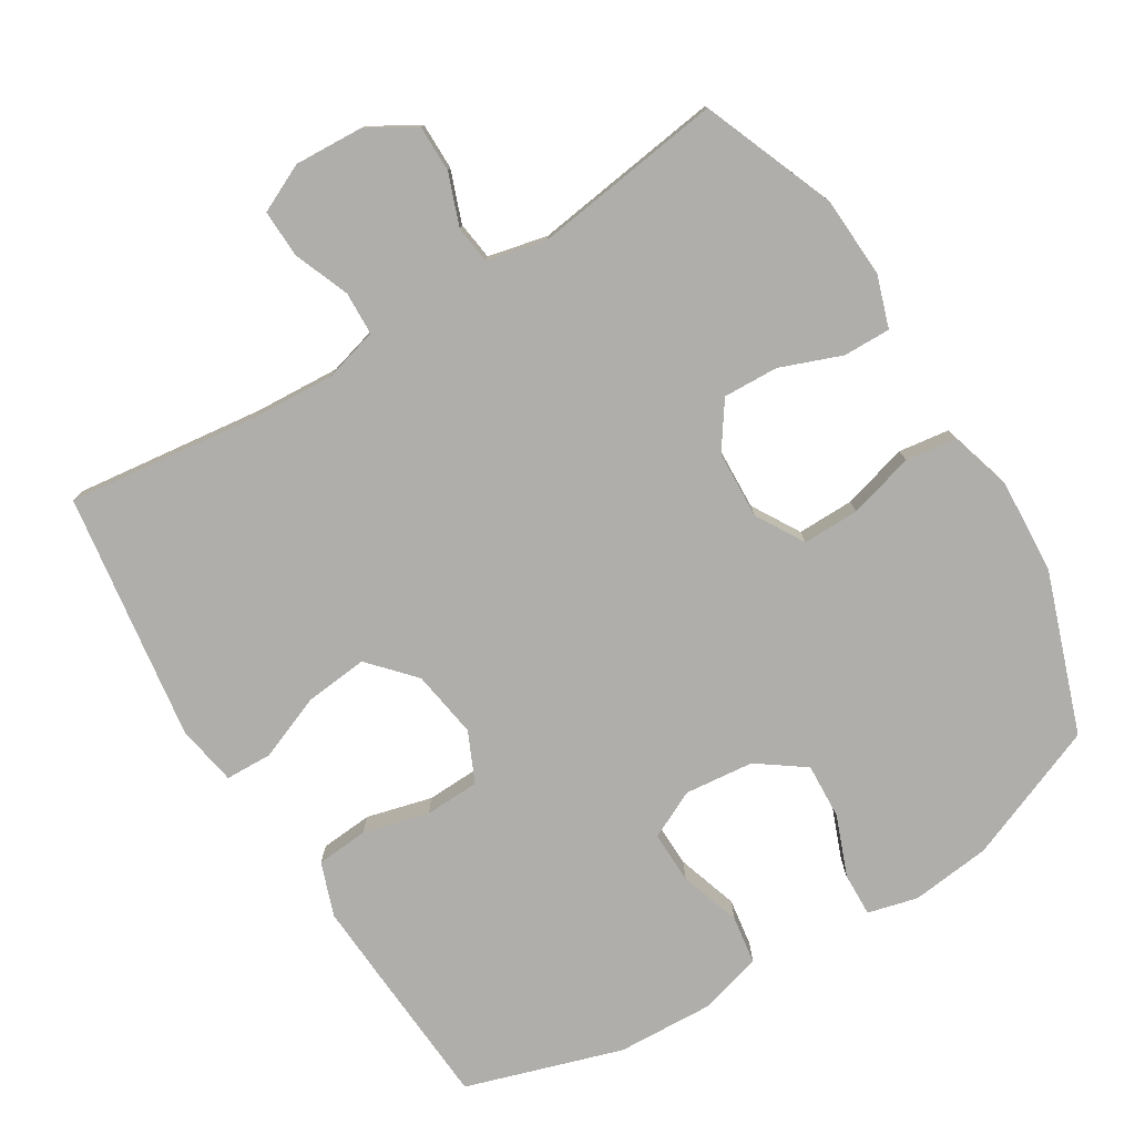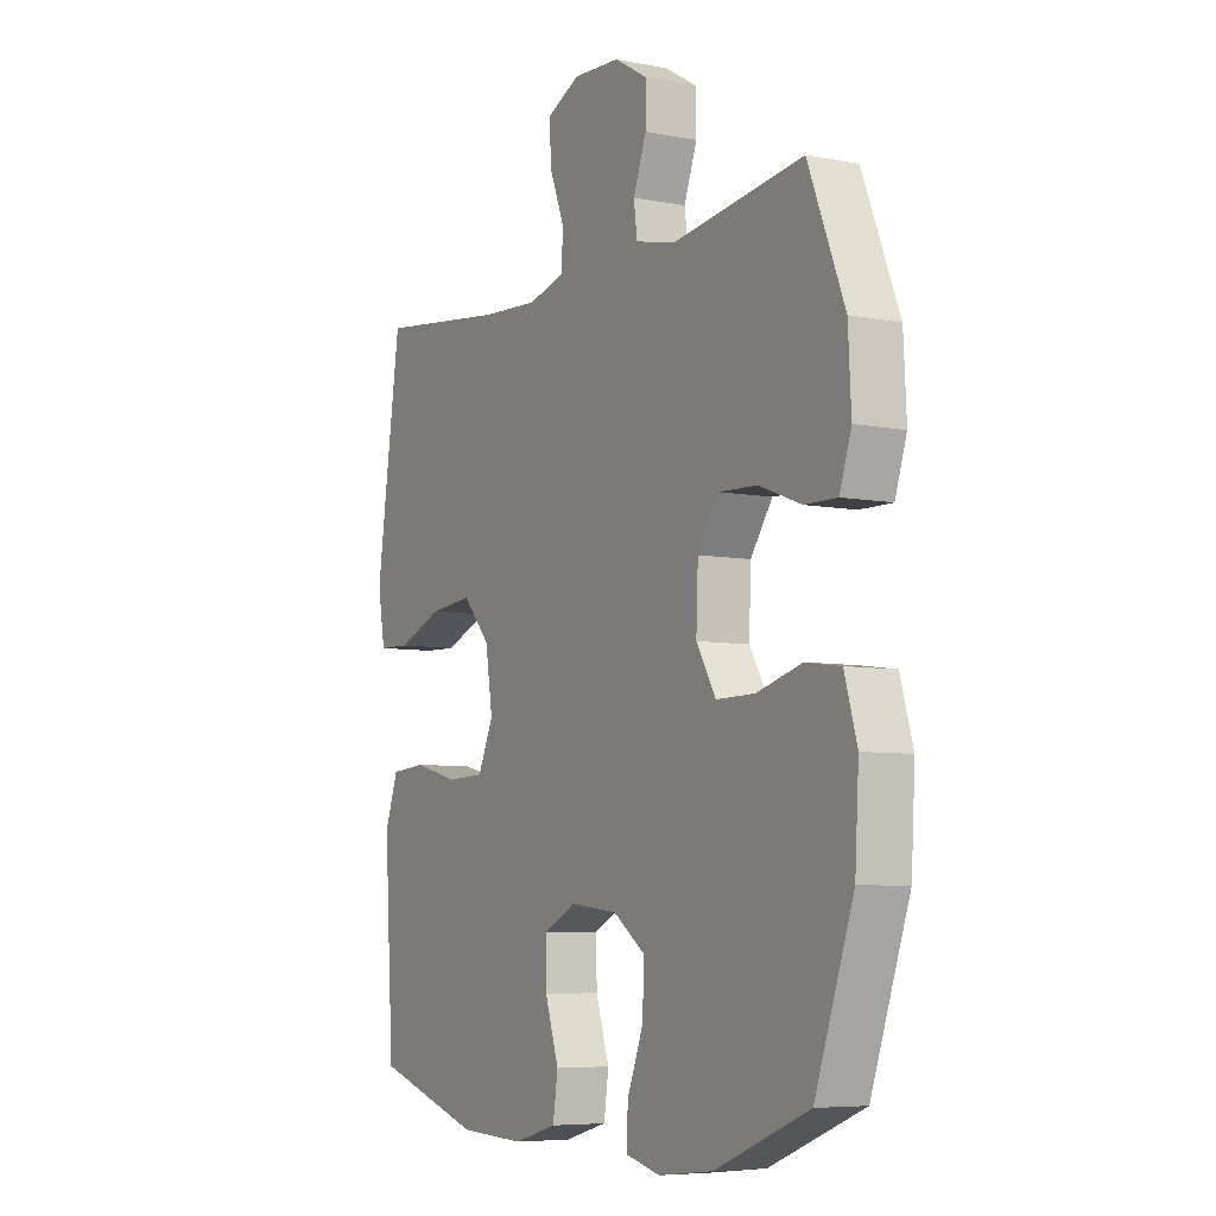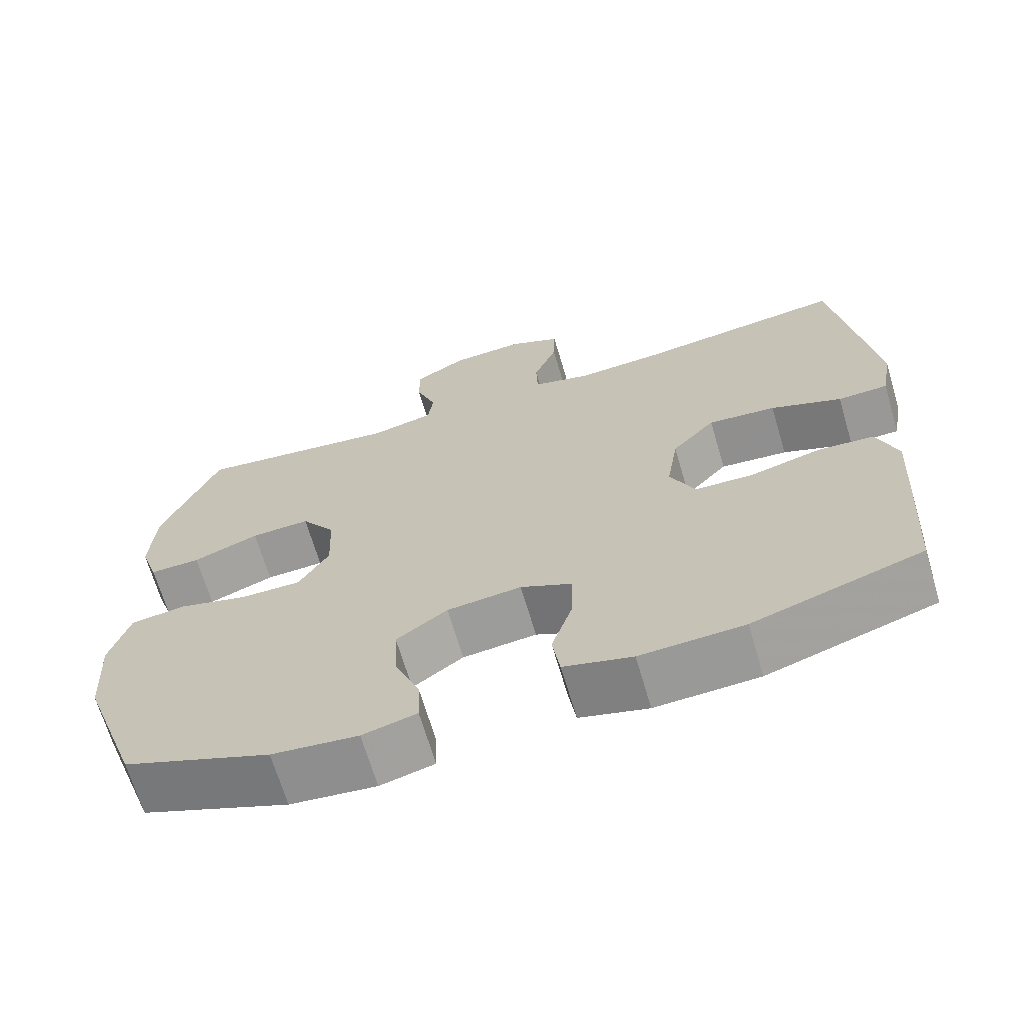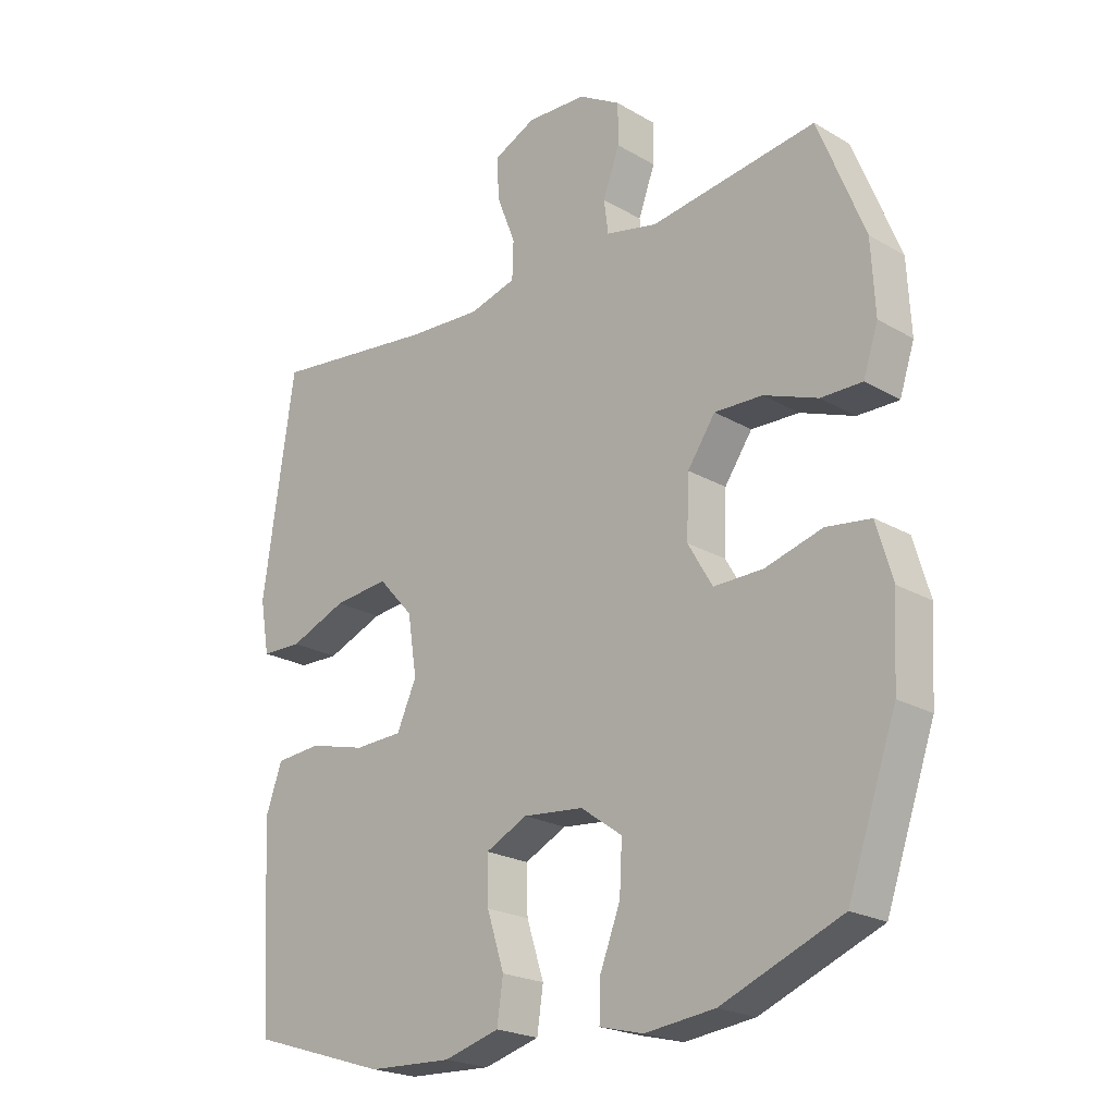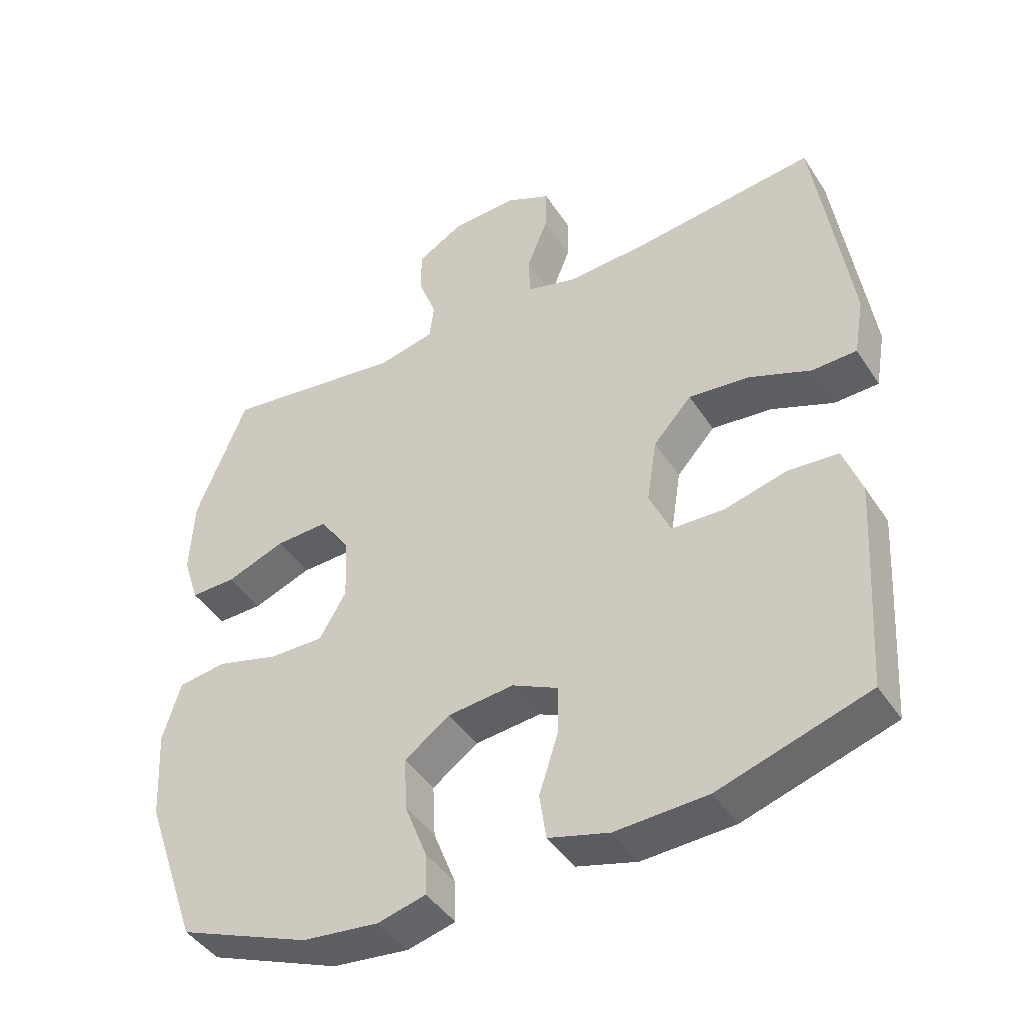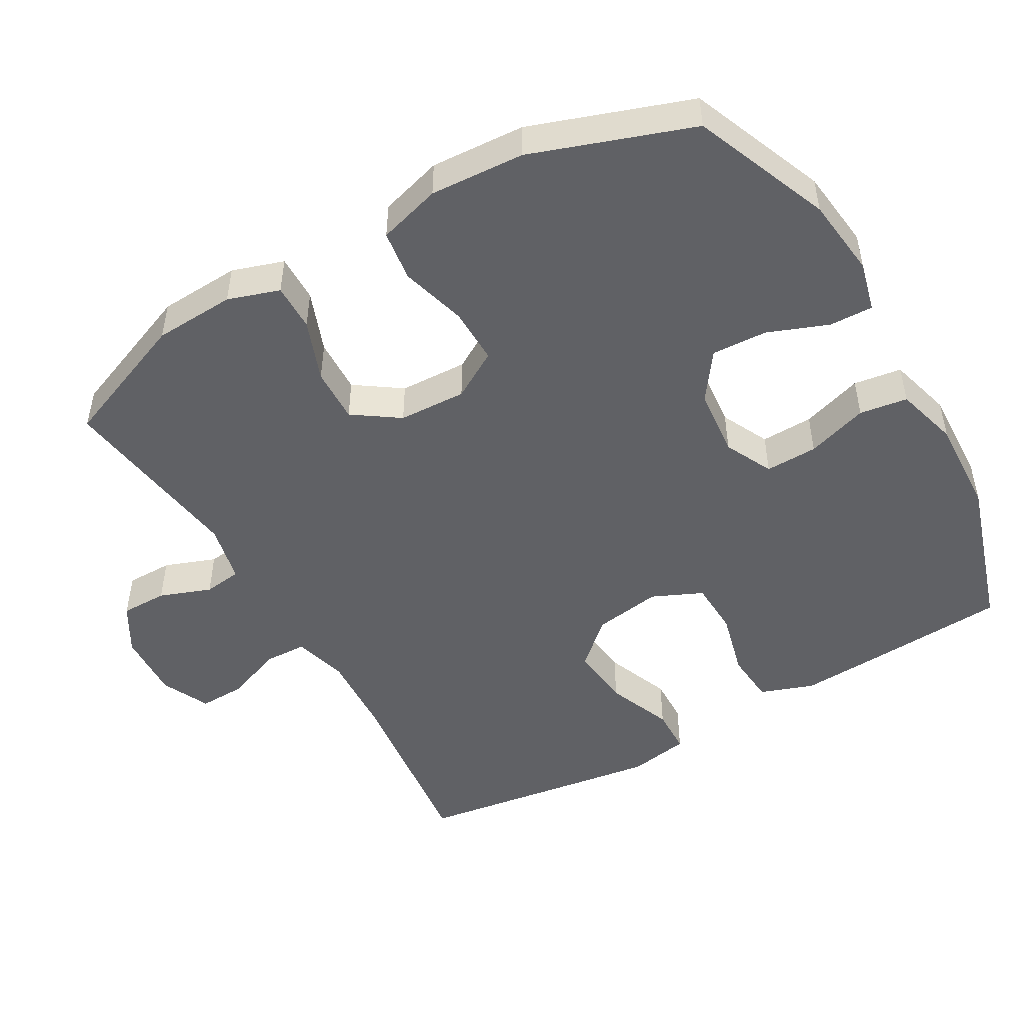
<metadata>
{"format":"obj","ext":"obj","renderer":"f3d","projection":"perspective","resolution":1024,"background":"white","views":[{"elev":-77.6,"azim":31.5,"up":"+Y"},{"elev":-6.5,"azim":60.1,"up":"+Z"},{"elev":-67.9,"azim":-163.5,"up":"+Z"},{"elev":-22.0,"azim":44.6,"up":"+Z"},{"elev":-43.7,"azim":-149.3,"up":"+Z"},{"elev":-48.9,"azim":119.9,"up":"+Y"}]}
</metadata>
<code>
v 0.5 0.07 0.5
v 0.575 0.07 0.312
v 0.581 0.07 0.197
v 0.557 0.07 0.124
v 0.49 0.07 0.125
v 0.403 0.07 0.158
v 0.325 0.07 0.161
v 0.28 0.07 0.096
v 0.276 0.07 0
v 0.316 0.07 -0.068
v 0.396 0.07 -0.067
v 0.489 0.07 -0.041
v 0.561 0.07 -0.051
v 0.587 0.07 -0.14
v 0.579 0.07 -0.274
v 0.5 0.07 -0.5
v 0.306 0.07 -0.578
v 0.193 0.07 -0.591
v 0.122 0.07 -0.573
v 0.124 0.07 -0.511
v 0.157 0.07 -0.426
v 0.161 0.07 -0.347
v 0.094 0.07 -0.299
v -0.004 0.07 -0.289
v -0.072 0.07 -0.322
v -0.07 0.07 -0.396
v -0.042 0.07 -0.483
v -0.052 0.07 -0.551
v -0.142 0.07 -0.576
v -0.278 0.07 -0.57
v -0.5 0.07 -0.5
v -0.513 0.07 -0.302
v -0.52 0.07 -0.185
v -0.493 0.07 -0.109
v -0.419 0.07 -0.103
v -0.326 0.07 -0.127
v -0.248 0.07 -0.124
v -0.216 0.07 -0.053
v -0.231 0.07 0.043
v -0.288 0.07 0.106
v -0.377 0.07 0.097
v -0.47 0.07 0.06
v -0.536 0.07 0.062
v -0.551 0.07 0.148
v -0.532 0.07 0.281
v -0.5 0.07 0.5
v -0.23 0.07 0.467
v -0.111 0.07 0.46
v -0.035 0.07 0.481
v -0.033 0.07 0.542
v -0.064 0.07 0.621
v -0.066 0.07 0.688
v 0.002 0.07 0.72
v 0.099 0.07 0.715
v 0.167 0.07 0.675
v 0.167 0.07 0.609
v 0.14 0.07 0.536
v 0.147 0.07 0.482
v 0.231 0.07 0.463
v 0.5 0 0.5
v 0.575 0 0.312
v 0.581 0 0.197
v 0.557 0 0.124
v 0.49 0 0.125
v 0.403 0 0.158
v 0.325 0 0.161
v 0.28 0 0.096
v 0.276 0 0
v 0.316 0 -0.068
v 0.396 0 -0.067
v 0.489 0 -0.041
v 0.561 0 -0.051
v 0.587 0 -0.14
v 0.579 0 -0.274
v 0.5 0 -0.5
v 0.306 0 -0.578
v 0.193 0 -0.591
v 0.122 0 -0.573
v 0.124 0 -0.511
v 0.157 0 -0.426
v 0.161 0 -0.347
v 0.094 0 -0.299
v -0.004 0 -0.289
v -0.072 0 -0.322
v -0.07 0 -0.396
v -0.042 0 -0.483
v -0.052 0 -0.551
v -0.142 0 -0.576
v -0.278 0 -0.57
v -0.5 0 -0.5
v -0.513 0 -0.302
v -0.52 0 -0.185
v -0.493 0 -0.109
v -0.419 0 -0.103
v -0.326 0 -0.127
v -0.248 0 -0.124
v -0.216 0 -0.053
v -0.231 0 0.043
v -0.288 0 0.106
v -0.377 0 0.097
v -0.47 0 0.06
v -0.536 0 0.062
v -0.551 0 0.148
v -0.532 0 0.281
v -0.5 0 0.5
v -0.23 0 0.467
v -0.111 0 0.46
v -0.035 0 0.481
v -0.033 0 0.542
v -0.064 0 0.621
v -0.066 0 0.688
v 0.002 0 0.72
v 0.099 0 0.715
v 0.167 0 0.675
v 0.167 0 0.609
v 0.14 0 0.536
v 0.147 0 0.482
v 0.231 0 0.463
f 54 55 56 57
f 54 57 58
f 53 54 58
f 50 51 52 53
f 49 50 53 58
f 48 49 58 59
f 44 45 46 47
f 44 47 48
f 41 42 43 44
f 40 41 44 48
f 39 40 48 59
f 33 34 35 36
f 33 36 37
f 32 33 37
f 31 32 37
f 30 31 37
f 29 30 37 38
f 26 27 28 29
f 25 26 29 38
f 18 19 20 21
f 18 21 22
f 17 18 22
f 16 17 22
f 15 16 22 23
f 11 12 13 14
f 10 11 14 15
f 3 4 5 6
f 3 6 7
f 2 3 7
f 1 2 7
f 59 1 7 8
f 24 25 38 39
f 10 15 23 24
f 9 10 24 39
f 8 9 39 59
f 116 115 114 113
f 117 116 113
f 117 113 112
f 112 111 110 109
f 117 112 109 108
f 118 117 108 107
f 106 105 104 103
f 107 106 103
f 103 102 101 100
f 107 103 100 99
f 118 107 99 98
f 95 94 93 92
f 96 95 92
f 96 92 91
f 96 91 90
f 96 90 89
f 97 96 89 88
f 88 87 86 85
f 97 88 85 84
f 80 79 78 77
f 81 80 77
f 81 77 76
f 81 76 75
f 82 81 75 74
f 73 72 71 70
f 74 73 70 69
f 65 64 63 62
f 66 65 62
f 66 62 61
f 66 61 60
f 67 66 60 118
f 98 97 84 83
f 83 82 74 69
f 98 83 69 68
f 118 98 68 67
f 1 60 61 2
f 2 61 62 3
f 3 62 63 4
f 4 63 64 5
f 5 64 65 6
f 6 65 66 7
f 7 66 67 8
f 8 67 68 9
f 9 68 69 10
f 10 69 70 11
f 11 70 71 12
f 12 71 72 13
f 13 72 73 14
f 14 73 74 15
f 15 74 75 16
f 16 75 76 17
f 17 76 77 18
f 18 77 78 19
f 19 78 79 20
f 20 79 80 21
f 21 80 81 22
f 22 81 82 23
f 23 82 83 24
f 24 83 84 25
f 25 84 85 26
f 26 85 86 27
f 27 86 87 28
f 28 87 88 29
f 29 88 89 30
f 30 89 90 31
f 31 90 91 32
f 32 91 92 33
f 33 92 93 34
f 34 93 94 35
f 35 94 95 36
f 36 95 96 37
f 37 96 97 38
f 38 97 98 39
f 39 98 99 40
f 40 99 100 41
f 41 100 101 42
f 42 101 102 43
f 43 102 103 44
f 44 103 104 45
f 45 104 105 46
f 46 105 106 47
f 47 106 107 48
f 48 107 108 49
f 49 108 109 50
f 50 109 110 51
f 51 110 111 52
f 52 111 112 53
f 53 112 113 54
f 54 113 114 55
f 55 114 115 56
f 56 115 116 57
f 57 116 117 58
f 58 117 118 59
f 59 118 60 1

</code>
